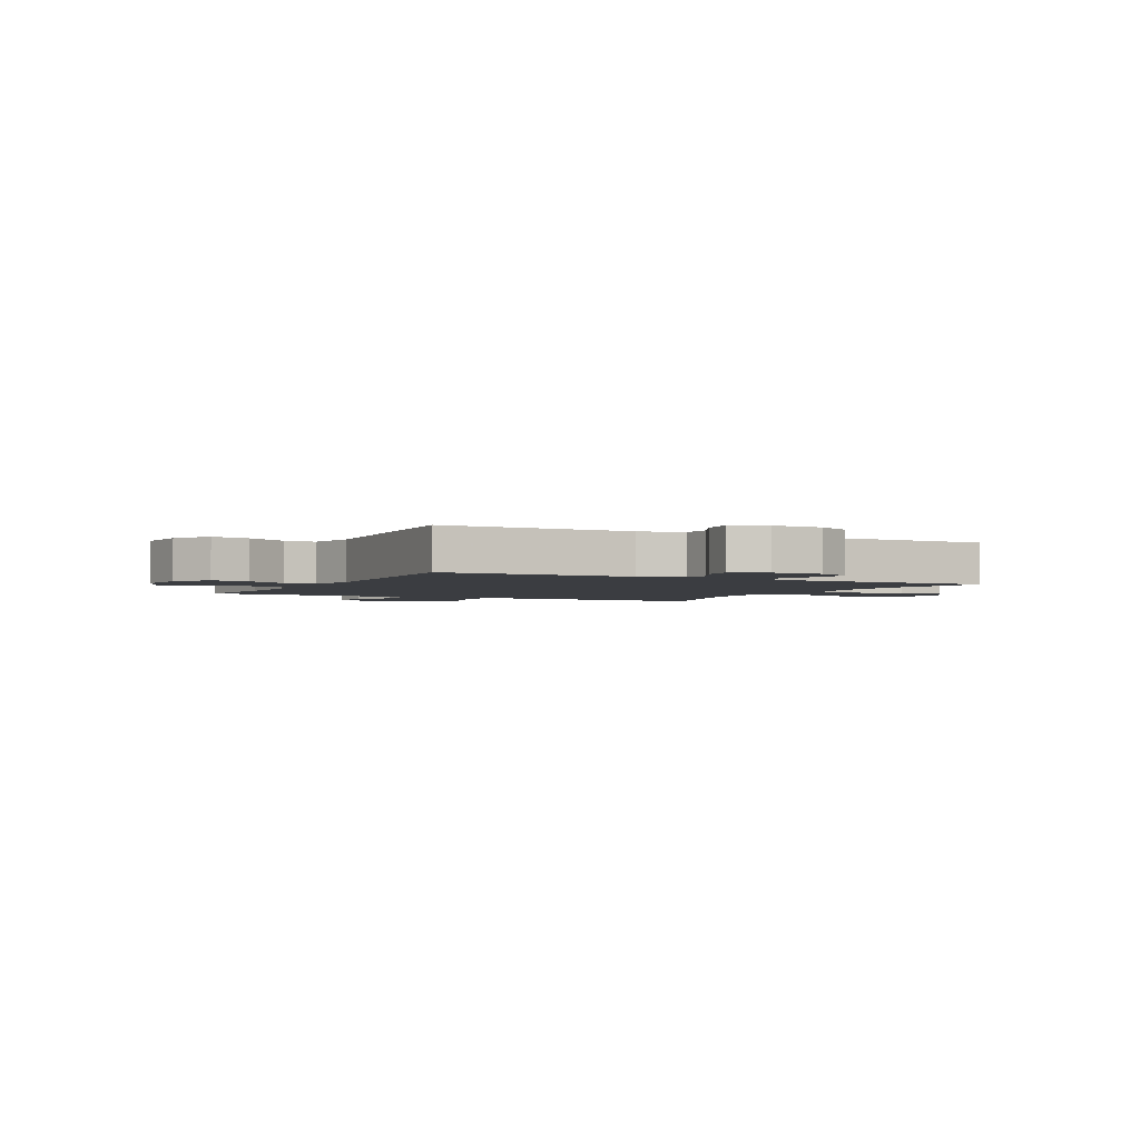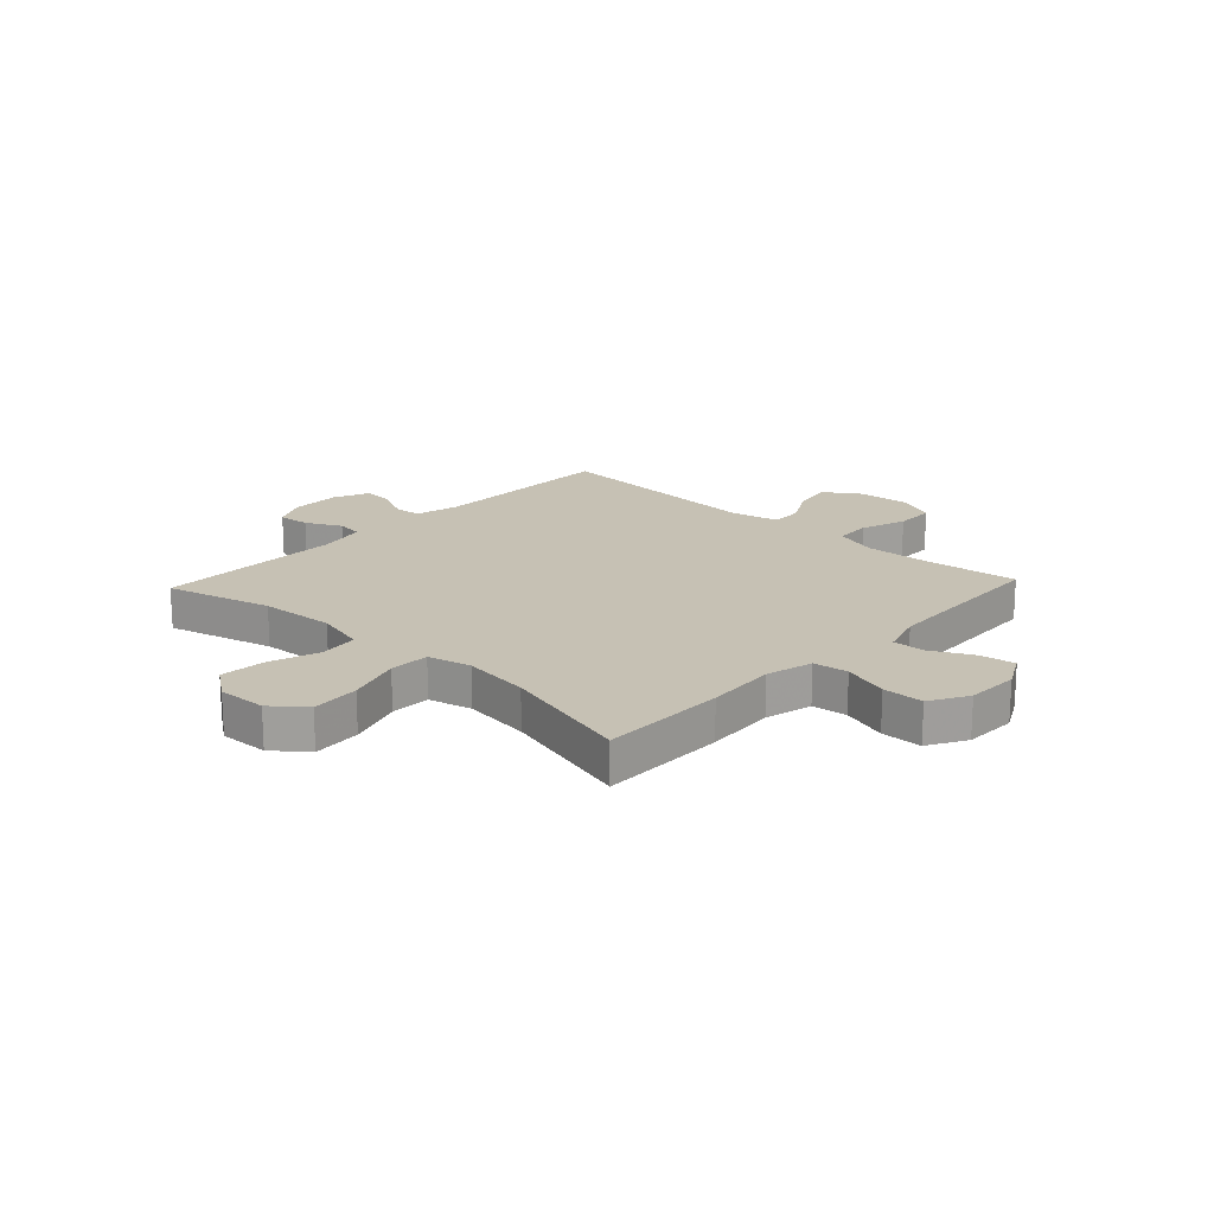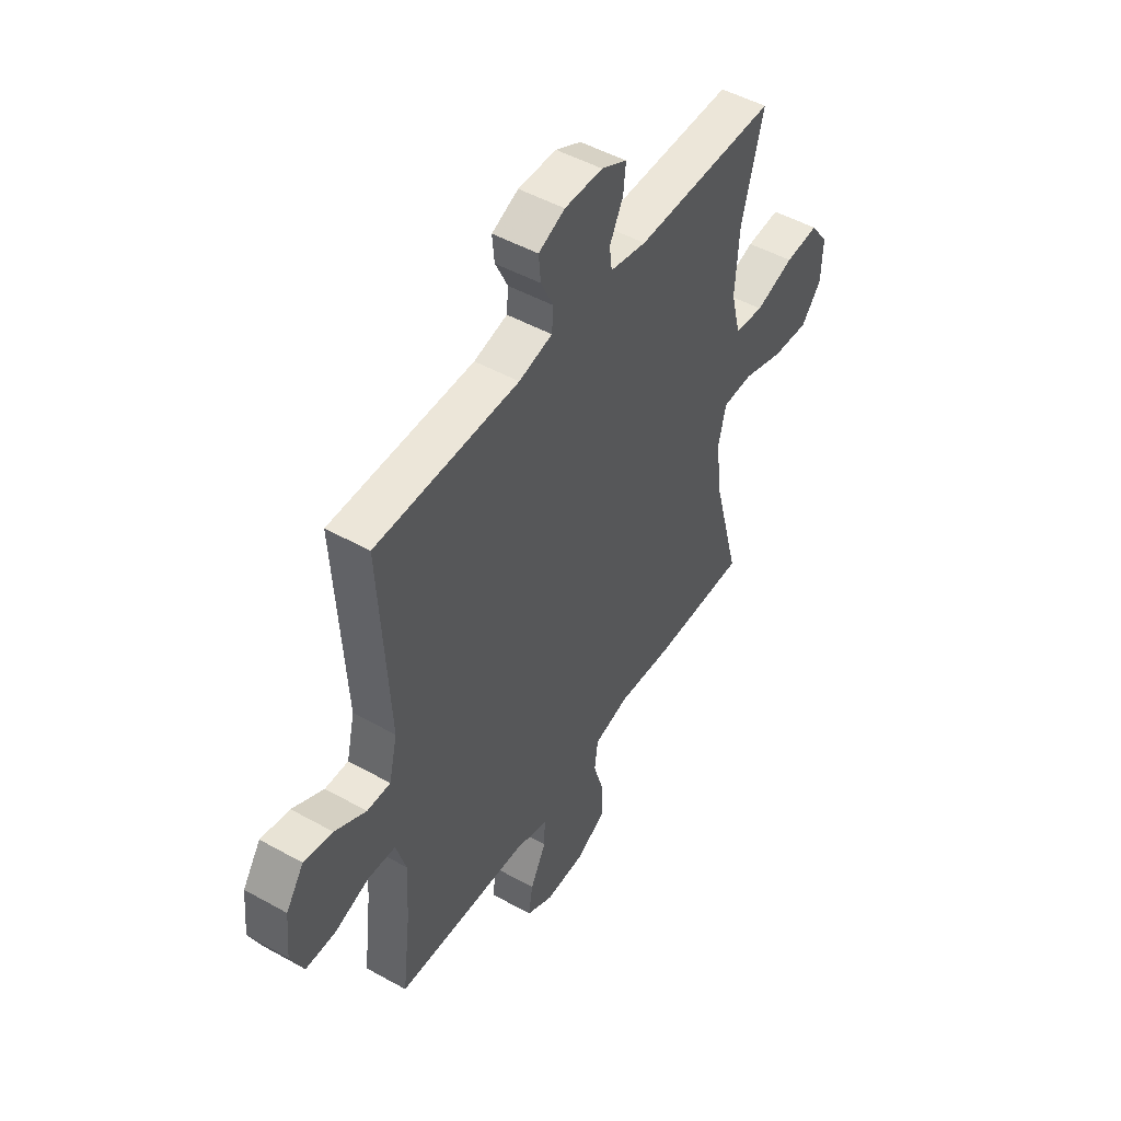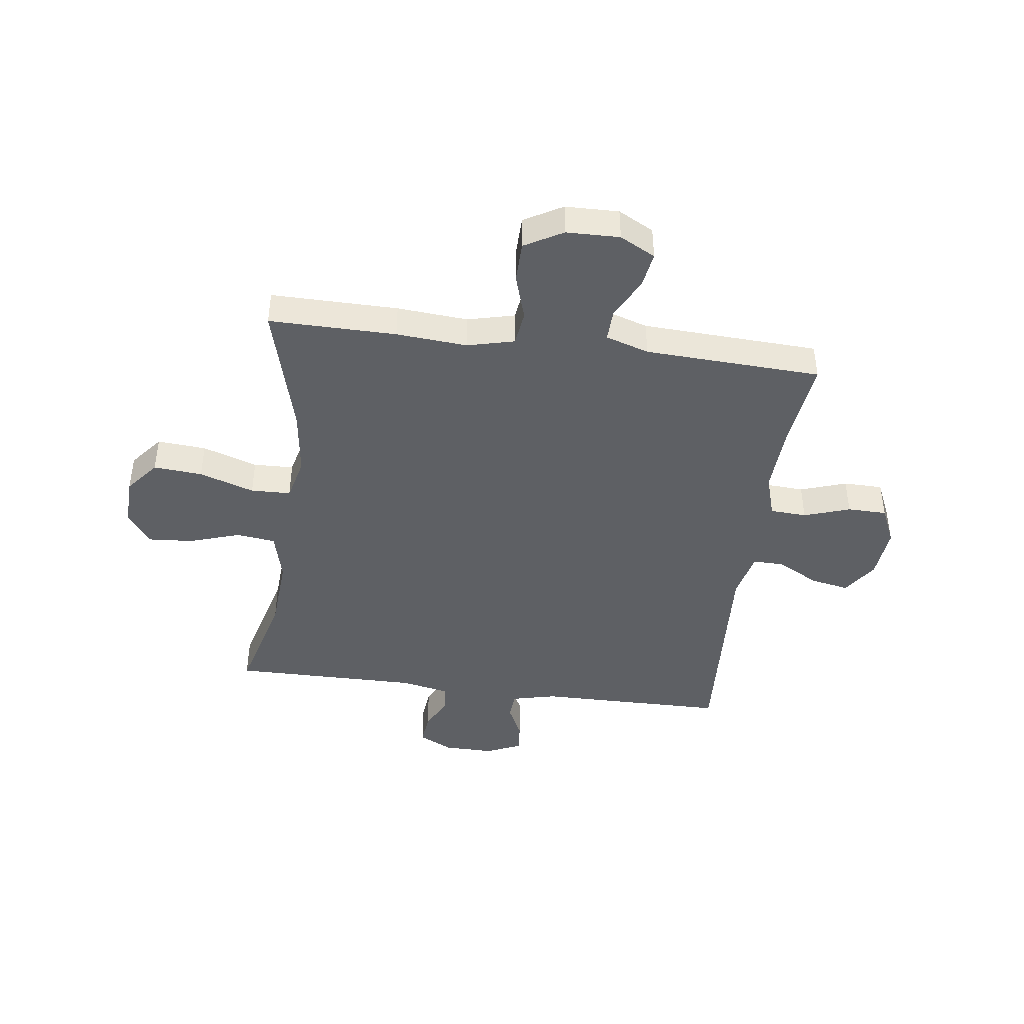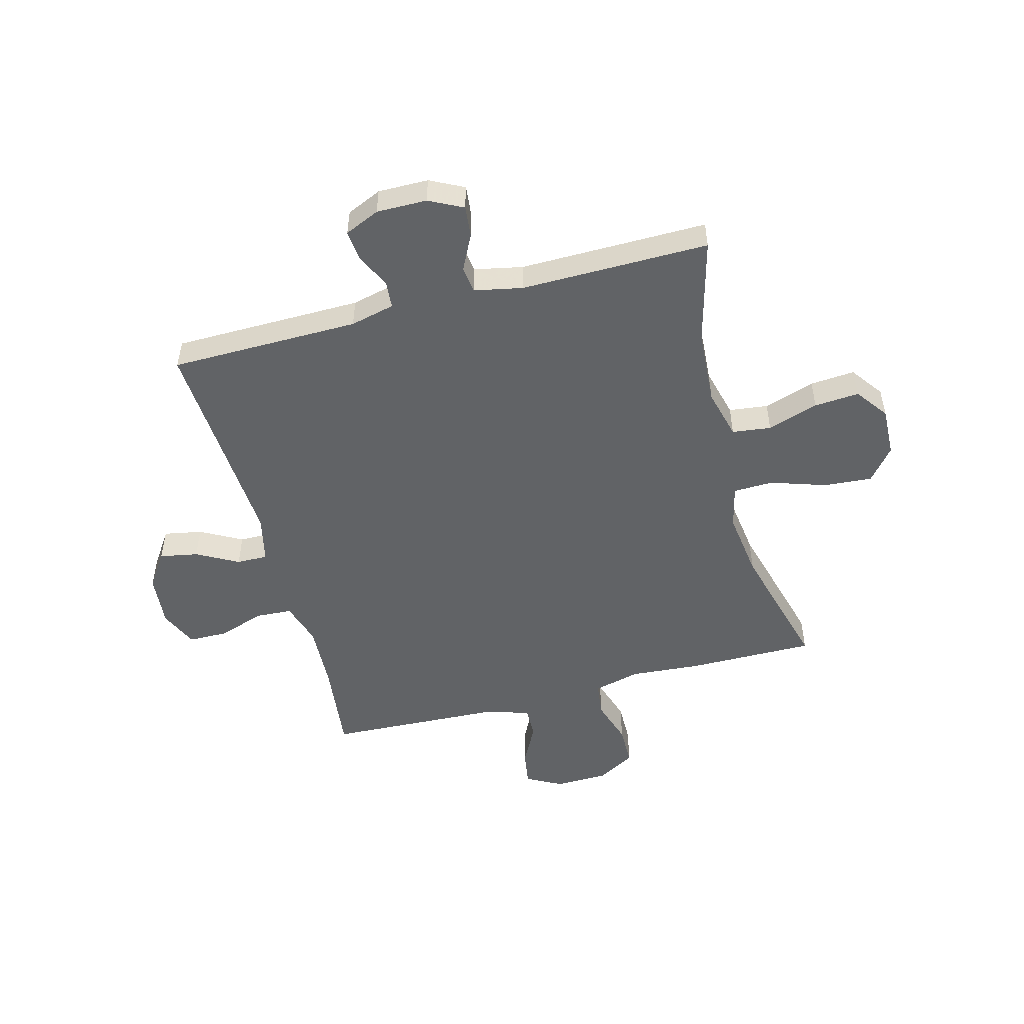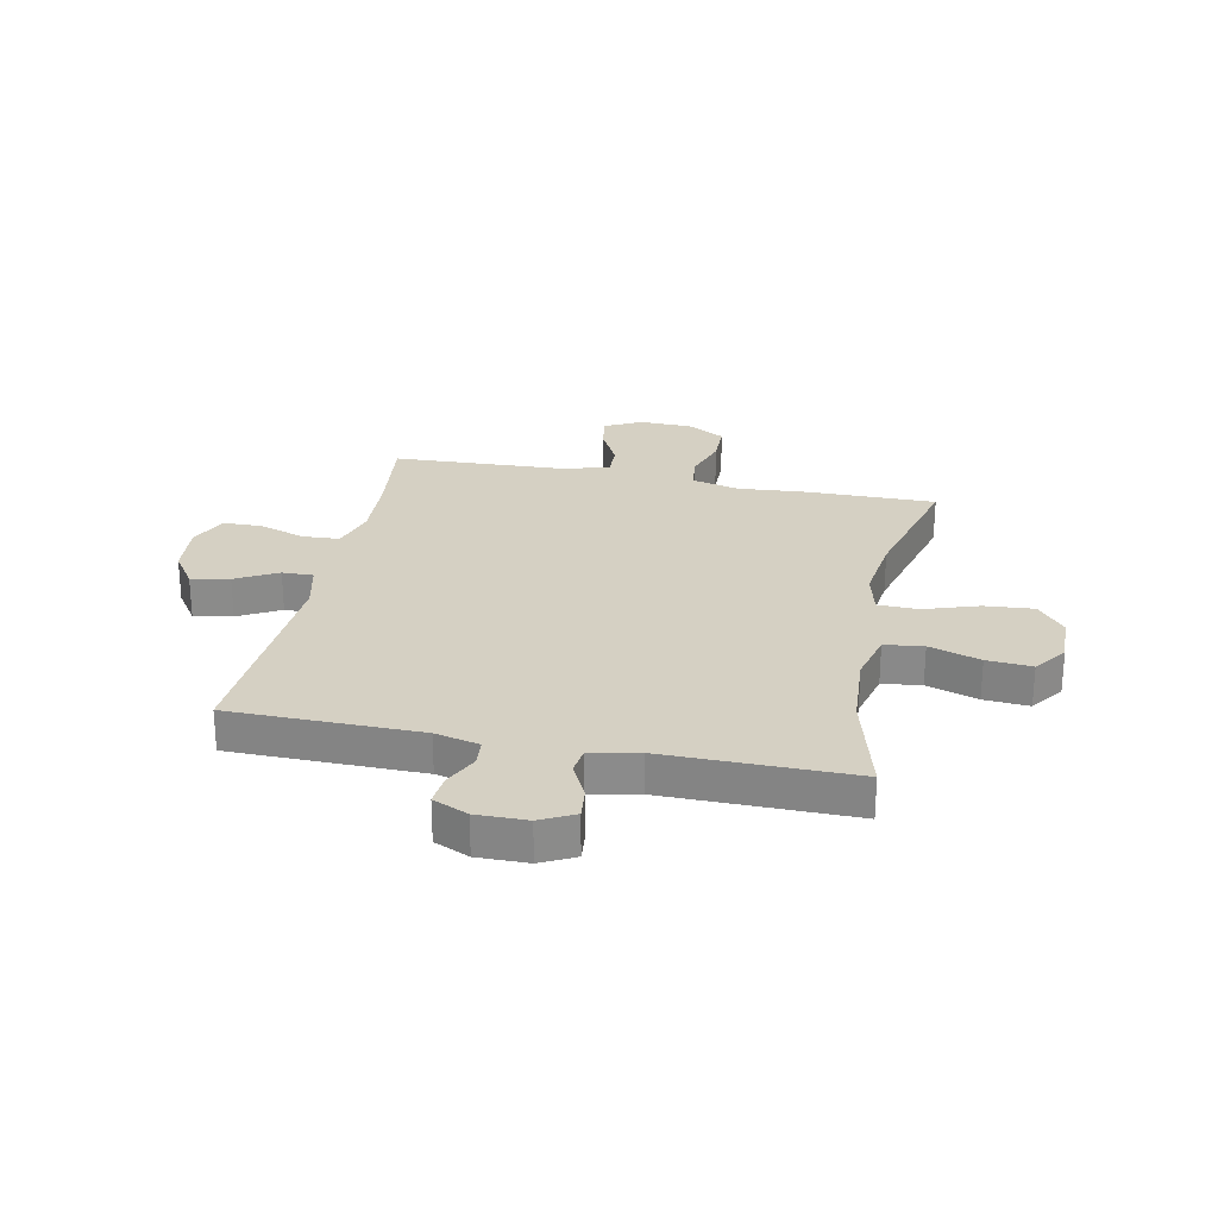
<metadata>
{"format":"obj","ext":"obj","renderer":"f3d","projection":"perspective","resolution":1024,"background":"white","views":[{"elev":-2.6,"azim":-27.2,"up":"+Y"},{"elev":18.6,"azim":133.1,"up":"+Y"},{"elev":48.9,"azim":-58.2,"up":"+Z"},{"elev":-43.1,"azim":172.5,"up":"+Y"},{"elev":-50.8,"azim":15.0,"up":"+Y"},{"elev":26.2,"azim":11.6,"up":"+Y"}]}
</metadata>
<code>
v 0.5 0.07 -0.5
v 0.271 0.07 -0.498
v 0.143 0.07 -0.488
v 0.058 0.07 -0.509
v 0.05 0.07 -0.572
v 0.076 0.07 -0.655
v 0.075 0.07 -0.729
v 0.006 0.07 -0.768
v -0.09 0.07 -0.77
v -0.154 0.07 -0.736
v -0.144 0.07 -0.672
v -0.106 0.07 -0.598
v -0.104 0.07 -0.54
v -0.182 0.07 -0.515
v -0.5 0.07 -0.5
v -0.48 0.07 -0.332
v -0.474 0.07 -0.212
v -0.498 0.07 -0.133
v -0.564 0.07 -0.129
v -0.647 0.07 -0.157
v -0.718 0.07 -0.156
v -0.749 0.07 -0.087
v -0.74 0.07 0.009
v -0.697 0.07 0.072
v -0.628 0.07 0.059
v -0.553 0.07 0.018
v -0.497 0.07 0.017
v -0.477 0.07 0.103
v -0.5 0.07 0.5
v -0.158 0.07 0.503
v -0.078 0.07 0.522
v -0.074 0.07 0.571
v -0.104 0.07 0.634
v -0.109 0.07 0.689
v -0.046 0.07 0.717
v 0.045 0.07 0.716
v 0.106 0.07 0.685
v 0.1 0.07 0.628
v 0.068 0.07 0.564
v 0.074 0.07 0.516
v 0.161 0.07 0.498
v 0.5 0.07 0.5
v 0.449 0.07 0.309
v 0.44 0.07 0.173
v 0.463 0.07 0.082
v 0.533 0.07 0.073
v 0.625 0.07 0.103
v 0.706 0.07 0.109
v 0.749 0.07 0.05
v 0.746 0.07 -0.039
v 0.698 0.07 -0.098
v 0.61 0.07 -0.091
v 0.511 0.07 -0.058
v 0.439 0.07 -0.06
v 0.42 0.07 -0.138
v 0.436 0.07 -0.26
v 0.5 0 -0.5
v 0.271 0 -0.498
v 0.143 0 -0.488
v 0.058 0 -0.509
v 0.05 0 -0.572
v 0.076 0 -0.655
v 0.075 0 -0.729
v 0.006 0 -0.768
v -0.09 0 -0.77
v -0.154 0 -0.736
v -0.144 0 -0.672
v -0.106 0 -0.598
v -0.104 0 -0.54
v -0.182 0 -0.515
v -0.5 0 -0.5
v -0.48 0 -0.332
v -0.474 0 -0.212
v -0.498 0 -0.133
v -0.564 0 -0.129
v -0.647 0 -0.157
v -0.718 0 -0.156
v -0.749 0 -0.087
v -0.74 0 0.009
v -0.697 0 0.072
v -0.628 0 0.059
v -0.553 0 0.018
v -0.497 0 0.017
v -0.477 0 0.103
v -0.5 0 0.5
v -0.158 0 0.503
v -0.078 0 0.522
v -0.074 0 0.571
v -0.104 0 0.634
v -0.109 0 0.689
v -0.046 0 0.717
v 0.045 0 0.716
v 0.106 0 0.685
v 0.1 0 0.628
v 0.068 0 0.564
v 0.074 0 0.516
v 0.161 0 0.498
v 0.5 0 0.5
v 0.449 0 0.309
v 0.44 0 0.173
v 0.463 0 0.082
v 0.533 0 0.073
v 0.625 0 0.103
v 0.706 0 0.109
v 0.749 0 0.05
v 0.746 0 -0.039
v 0.698 0 -0.098
v 0.61 0 -0.091
v 0.511 0 -0.058
v 0.439 0 -0.06
v 0.42 0 -0.138
v 0.436 0 -0.26
f 51 52 53
f 50 51 53
f 49 50 53
f 48 49 53
f 47 48 53
f 46 47 53
f 45 46 53 54
f 44 45 54 55
f 41 42 43
f 40 41 43 44
f 37 38 39
f 36 37 39
f 35 36 39
f 34 35 39
f 33 34 39
f 32 33 39
f 31 32 39 40
f 40 44 55
f 31 40 55
f 30 31 55
f 24 25 26
f 23 24 26
f 22 23 26
f 21 22 26
f 20 21 26
f 19 20 26
f 18 19 26 27
f 17 18 27 28
f 14 15 16
f 13 14 16 17
f 10 11 12
f 9 10 12
f 8 9 12
f 7 8 12
f 6 7 12
f 5 6 12
f 4 5 12 13
f 13 17 28
f 4 13 28
f 3 4 28
f 28 29 30
f 3 28 30
f 2 3 30
f 1 2 30
f 56 1 30
f 30 55 56
f 109 108 107
f 109 107 106
f 109 106 105
f 109 105 104
f 109 104 103
f 109 103 102
f 110 109 102 101
f 111 110 101 100
f 99 98 97
f 100 99 97 96
f 95 94 93
f 95 93 92
f 95 92 91
f 95 91 90
f 95 90 89
f 95 89 88
f 96 95 88 87
f 111 100 96
f 111 96 87
f 111 87 86
f 82 81 80
f 82 80 79
f 82 79 78
f 82 78 77
f 82 77 76
f 82 76 75
f 83 82 75 74
f 84 83 74 73
f 72 71 70
f 73 72 70 69
f 68 67 66
f 68 66 65
f 68 65 64
f 68 64 63
f 68 63 62
f 68 62 61
f 69 68 61 60
f 84 73 69
f 84 69 60
f 84 60 59
f 86 85 84
f 86 84 59
f 86 59 58
f 86 58 57
f 86 57 112
f 112 111 86
f 1 57 58 2
f 2 58 59 3
f 3 59 60 4
f 4 60 61 5
f 5 61 62 6
f 6 62 63 7
f 7 63 64 8
f 8 64 65 9
f 9 65 66 10
f 10 66 67 11
f 11 67 68 12
f 12 68 69 13
f 13 69 70 14
f 14 70 71 15
f 15 71 72 16
f 16 72 73 17
f 17 73 74 18
f 18 74 75 19
f 19 75 76 20
f 20 76 77 21
f 21 77 78 22
f 22 78 79 23
f 23 79 80 24
f 24 80 81 25
f 25 81 82 26
f 26 82 83 27
f 27 83 84 28
f 28 84 85 29
f 29 85 86 30
f 30 86 87 31
f 31 87 88 32
f 32 88 89 33
f 33 89 90 34
f 34 90 91 35
f 35 91 92 36
f 36 92 93 37
f 37 93 94 38
f 38 94 95 39
f 39 95 96 40
f 40 96 97 41
f 41 97 98 42
f 42 98 99 43
f 43 99 100 44
f 44 100 101 45
f 45 101 102 46
f 46 102 103 47
f 47 103 104 48
f 48 104 105 49
f 49 105 106 50
f 50 106 107 51
f 51 107 108 52
f 52 108 109 53
f 53 109 110 54
f 54 110 111 55
f 55 111 112 56
f 56 112 57 1

</code>
